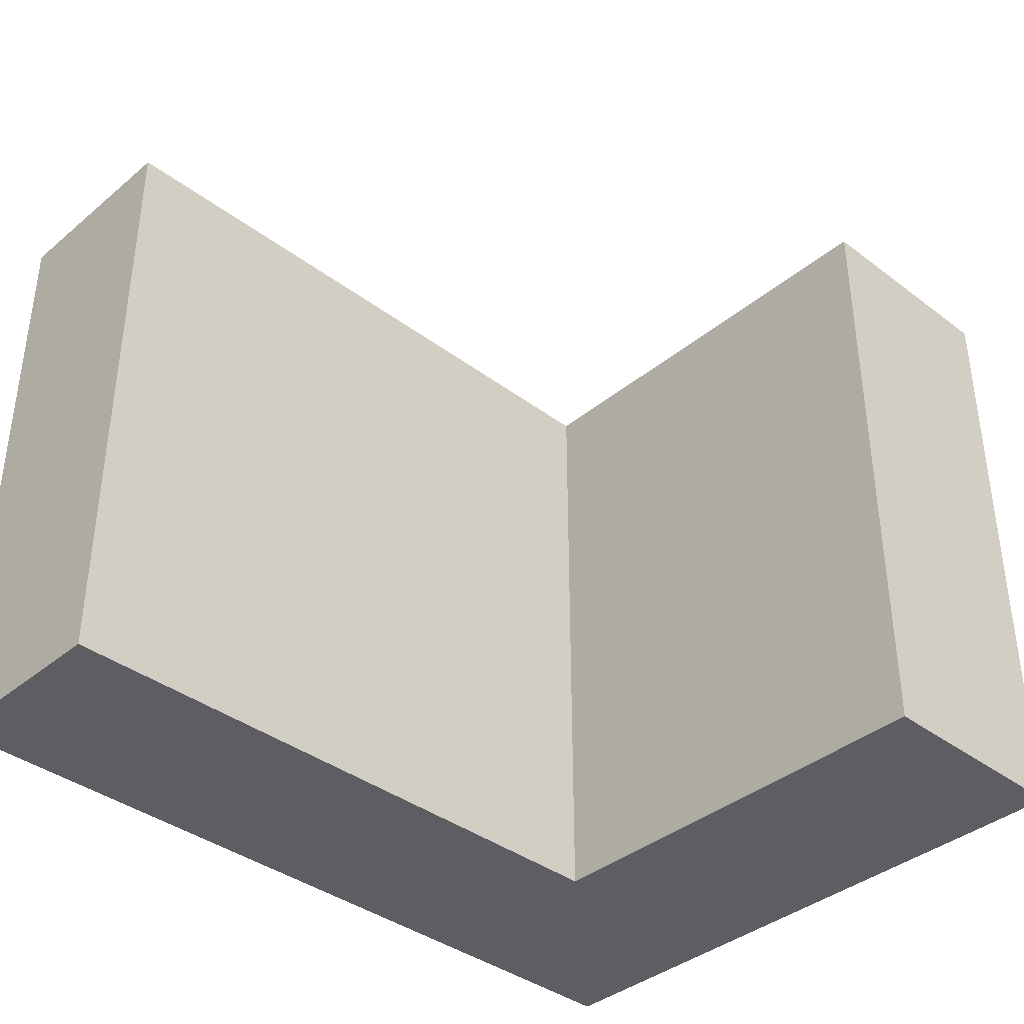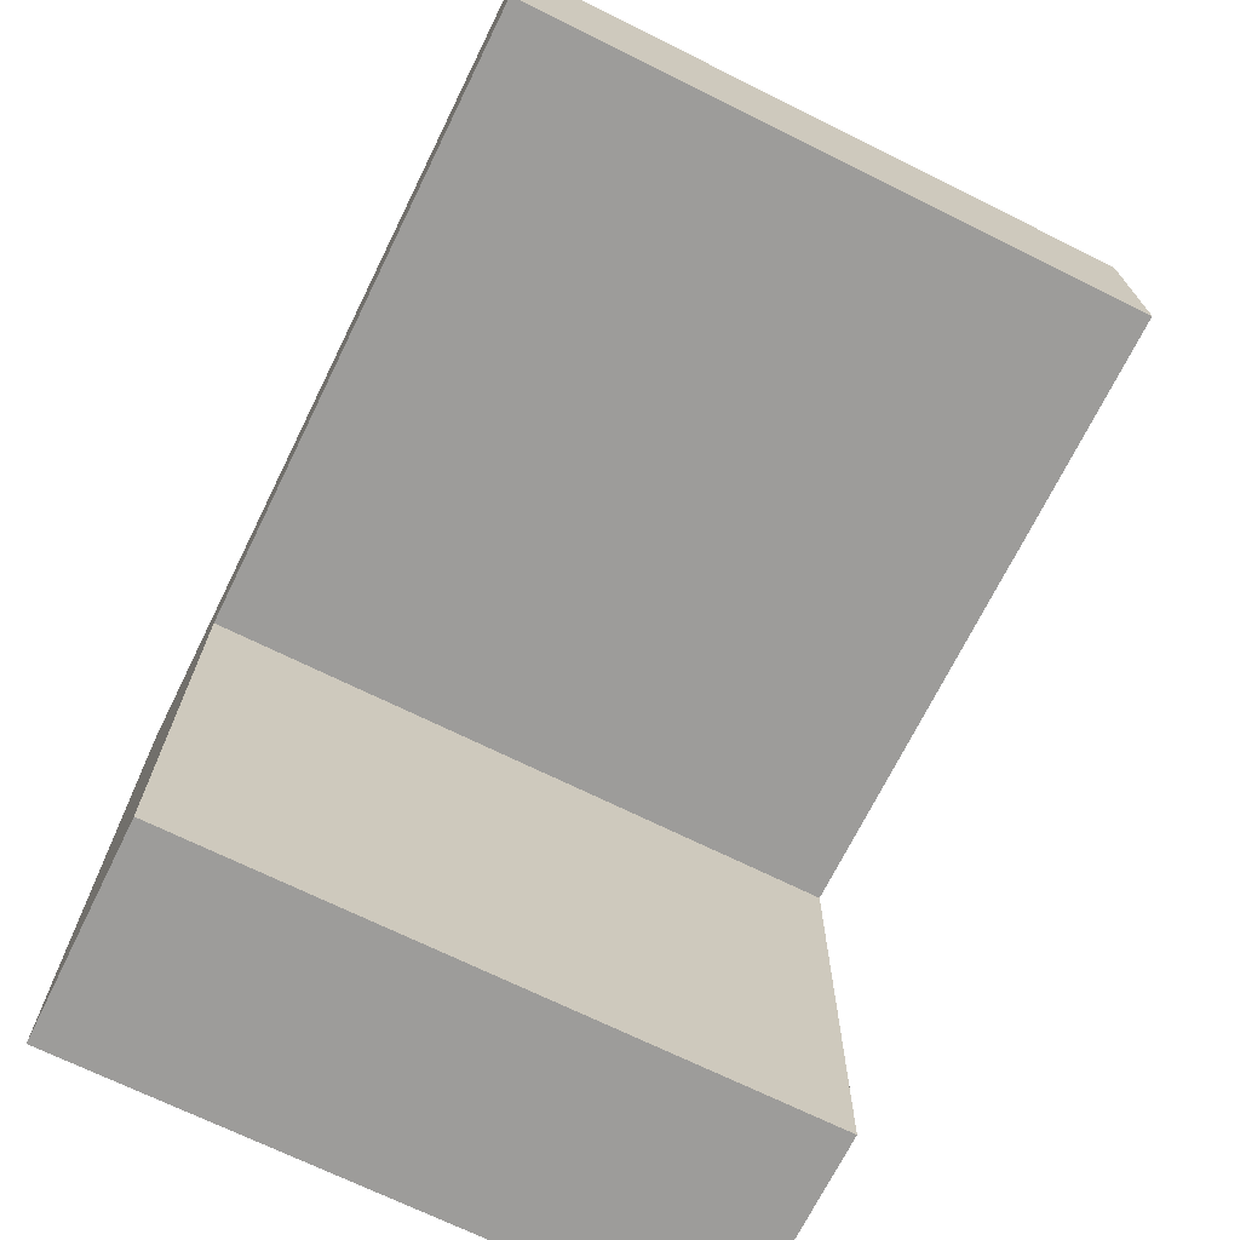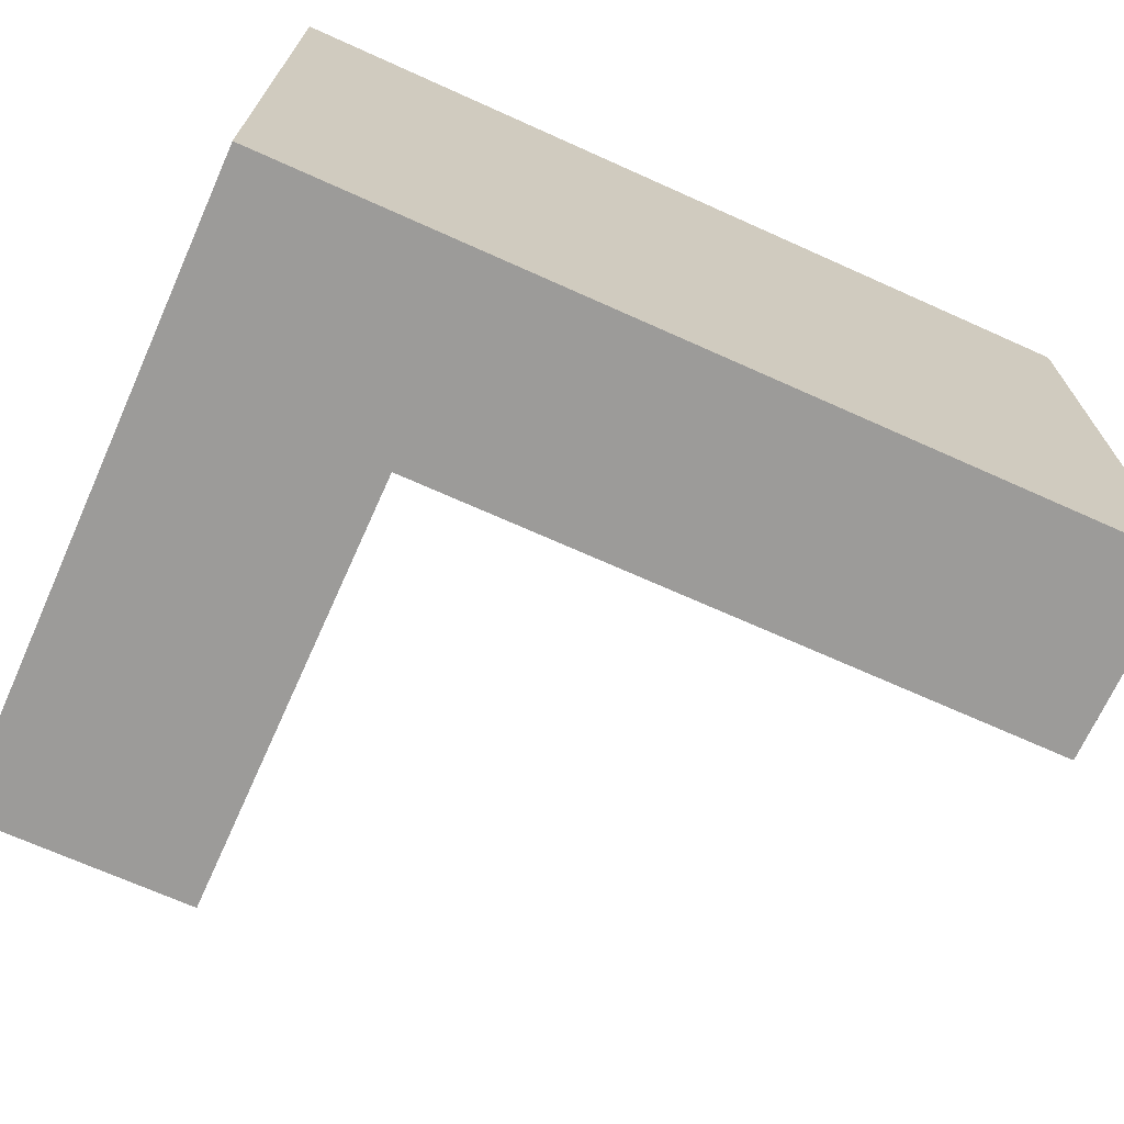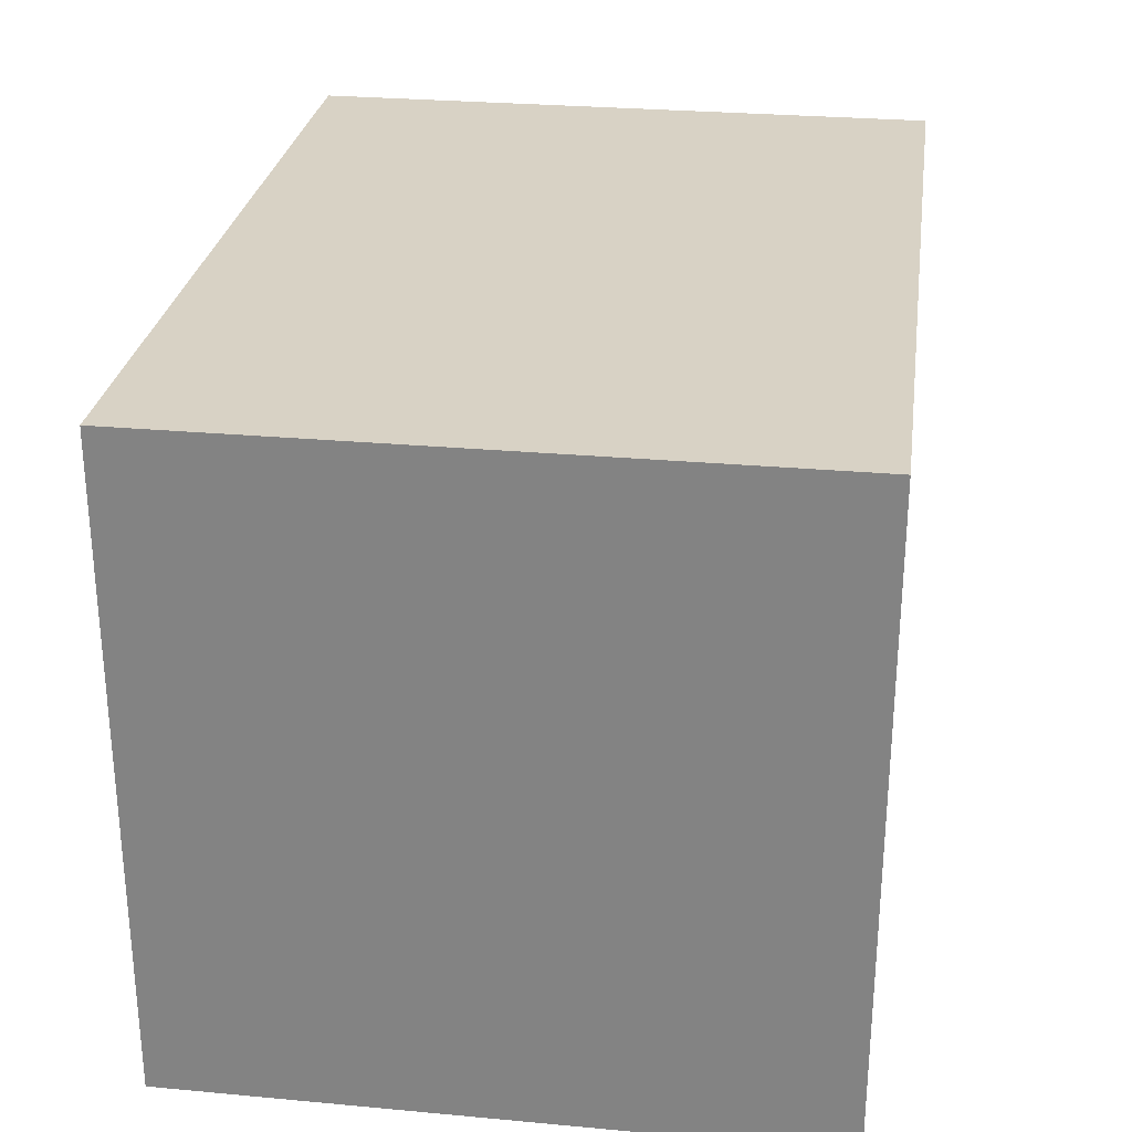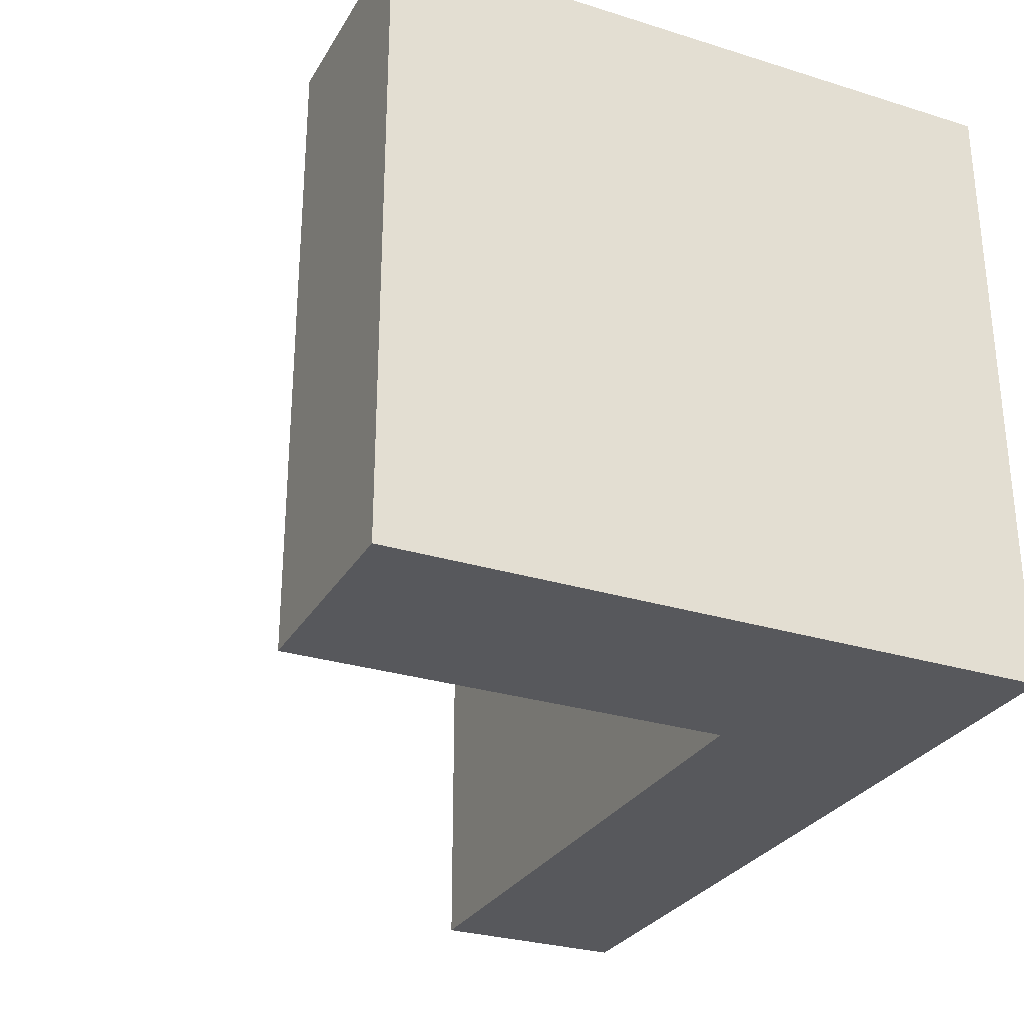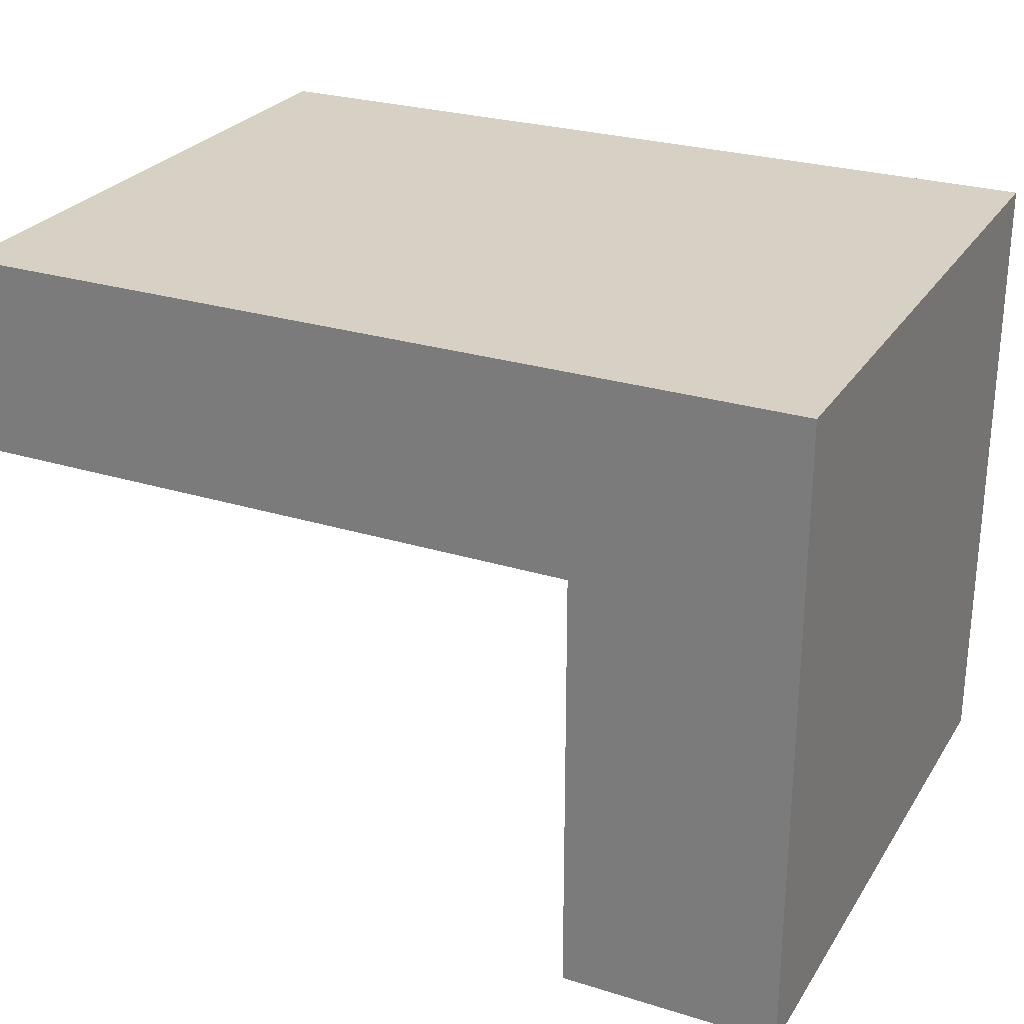
<metadata>
{"format":"obj","ext":"obj","renderer":"f3d","projection":"perspective","resolution":1024,"background":"white","views":[{"elev":-38.2,"azim":136.3,"up":"+Y"},{"elev":-70.3,"azim":63.7,"up":"+Z"},{"elev":-69.8,"azim":-24.2,"up":"+Y"},{"elev":27.7,"azim":-82.0,"up":"+Z"},{"elev":-28.8,"azim":-114.9,"up":"+Y"},{"elev":26.7,"azim":-154.2,"up":"+Z"}]}
</metadata>
<code>
o teil_1
v 0.4062 0.3 -0
v 0 0.3 -0
v 0.4062 0 0
v 0 0 0
v 0.4062 0.3 -0.09522
v 0.4062 -0 -0.09522
v 0.1045 0.3 -0.09522
v 0.1045 -0 -0.09522
v 0.1045 0.3 -0.3049
v 0.1045 -0 -0.3049
v 0 0.3 -0.3049
v 0 -0 -0.3049
f 1 2 3
f 3 2 4
f 5 1 6
f 6 1 3
f 7 5 8
f 8 5 6
f 9 7 10
f 10 7 8
f 11 9 12
f 12 9 10
f 2 11 4
f 4 11 12
f 9 11 7
f 7 11 2
f 7 2 5
f 5 2 1
f 6 3 8
f 8 3 4
f 8 4 10
f 10 4 12

</code>
